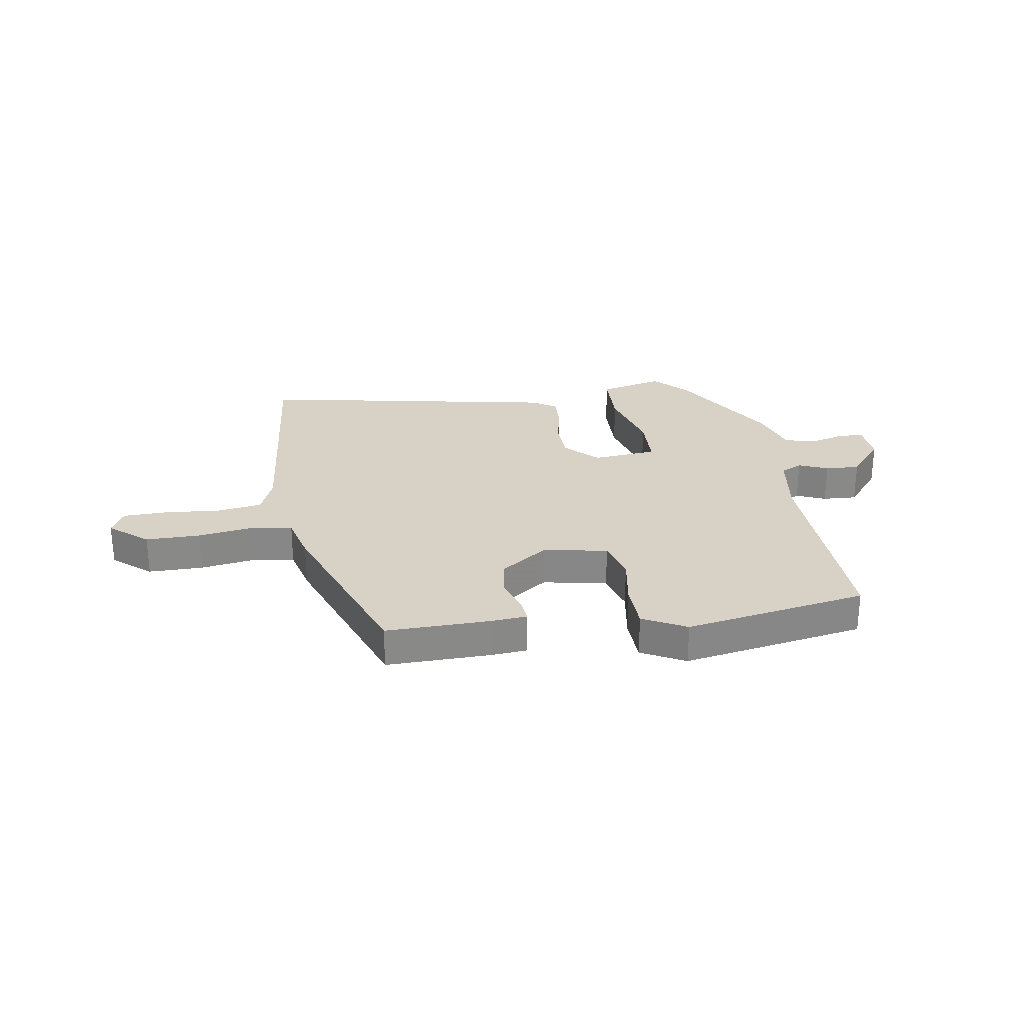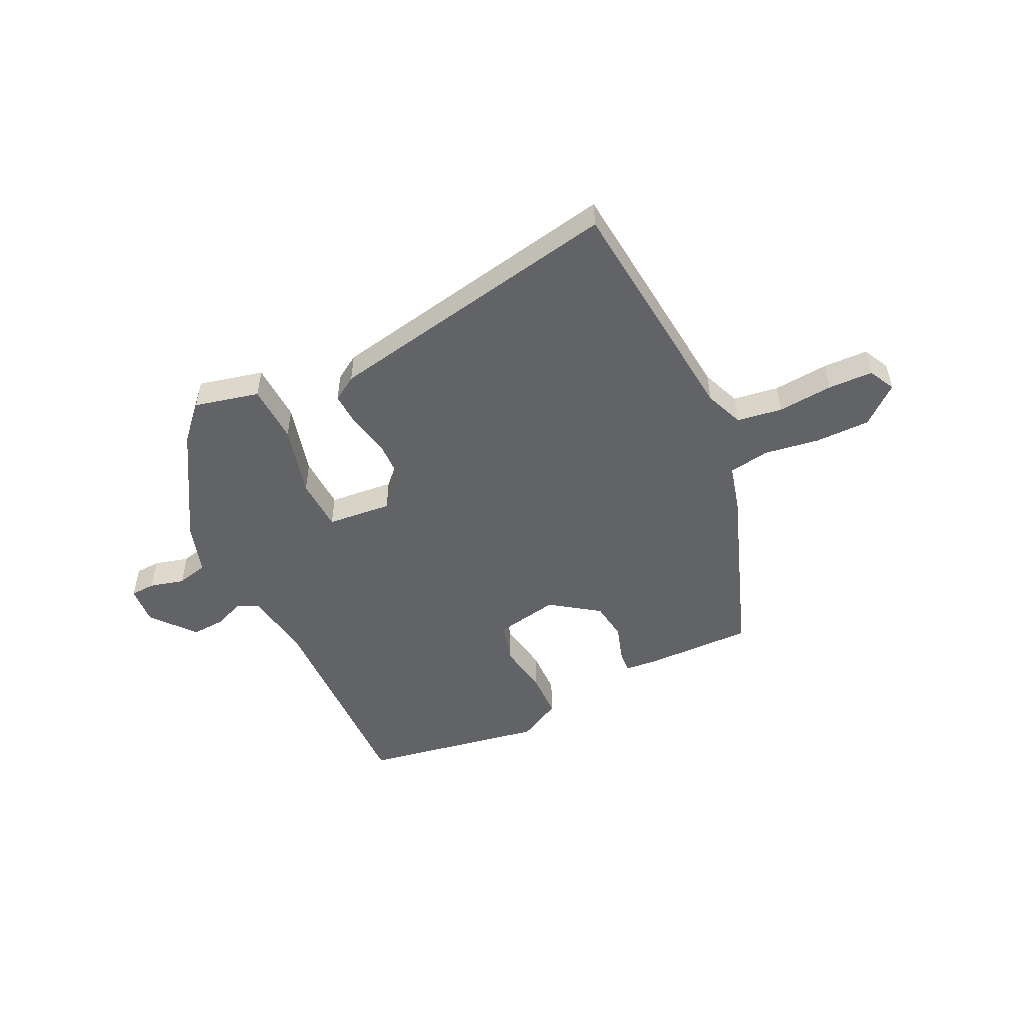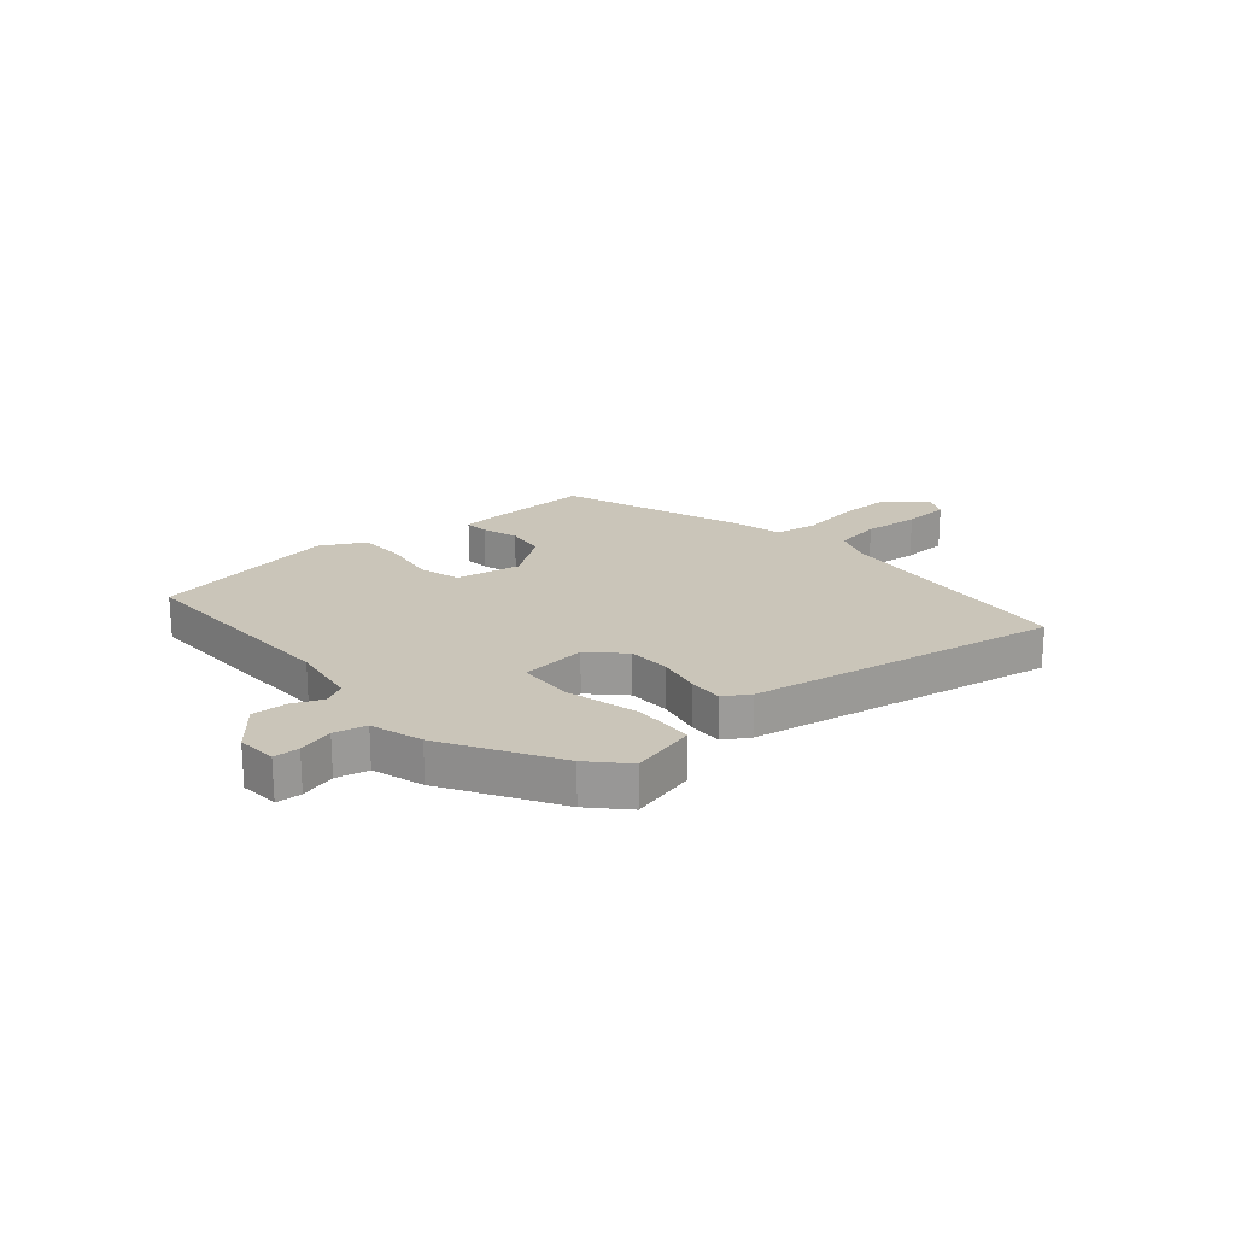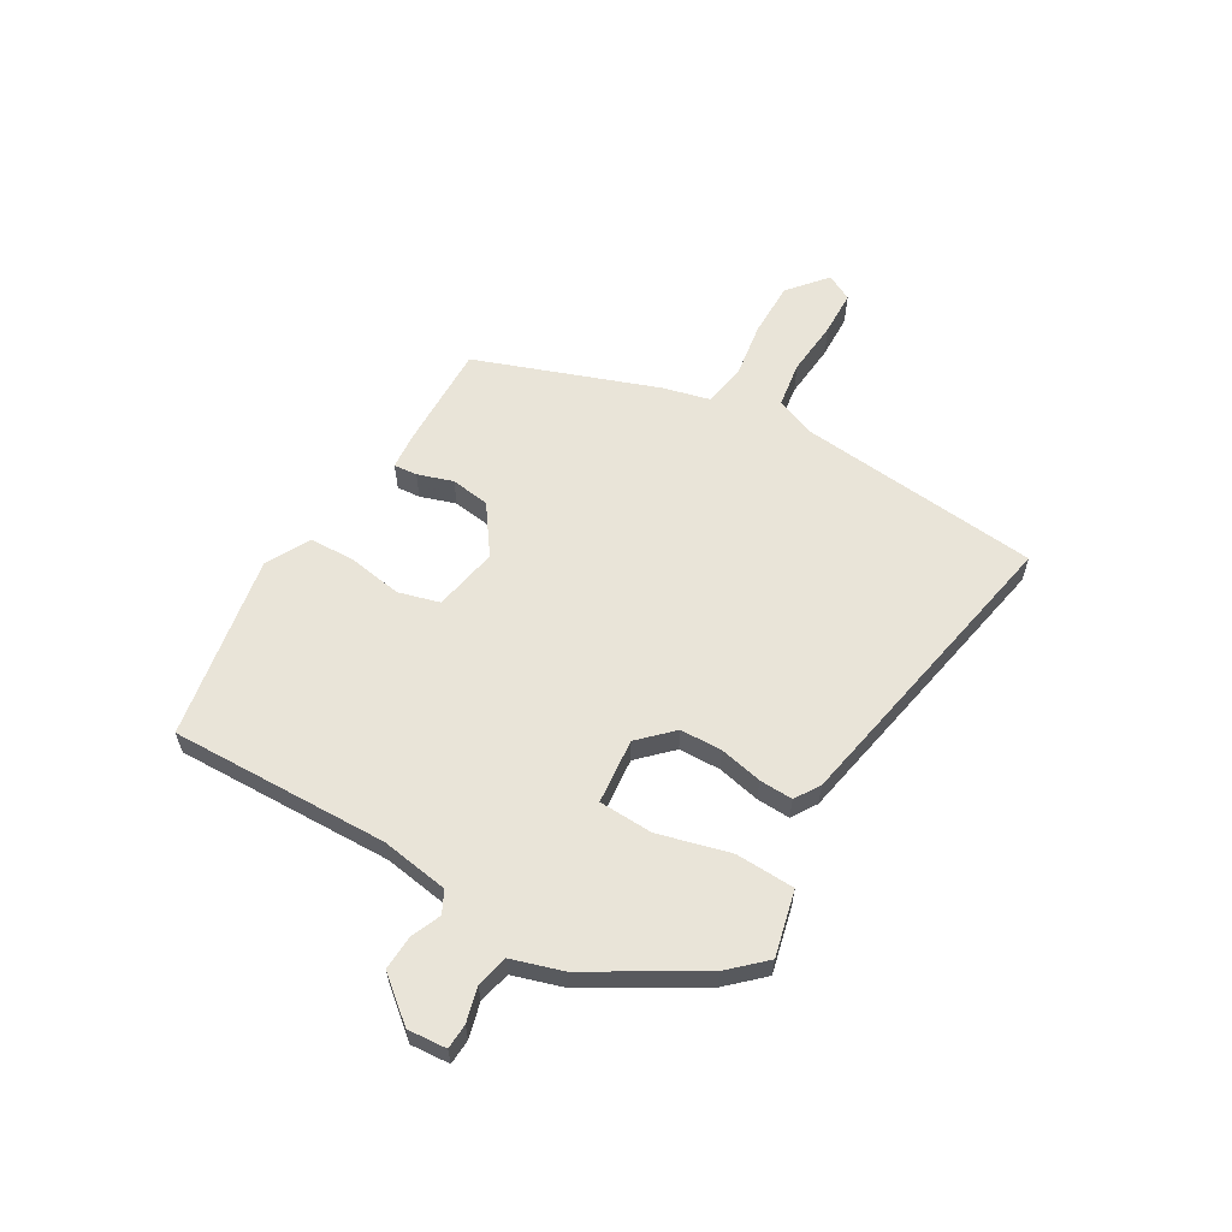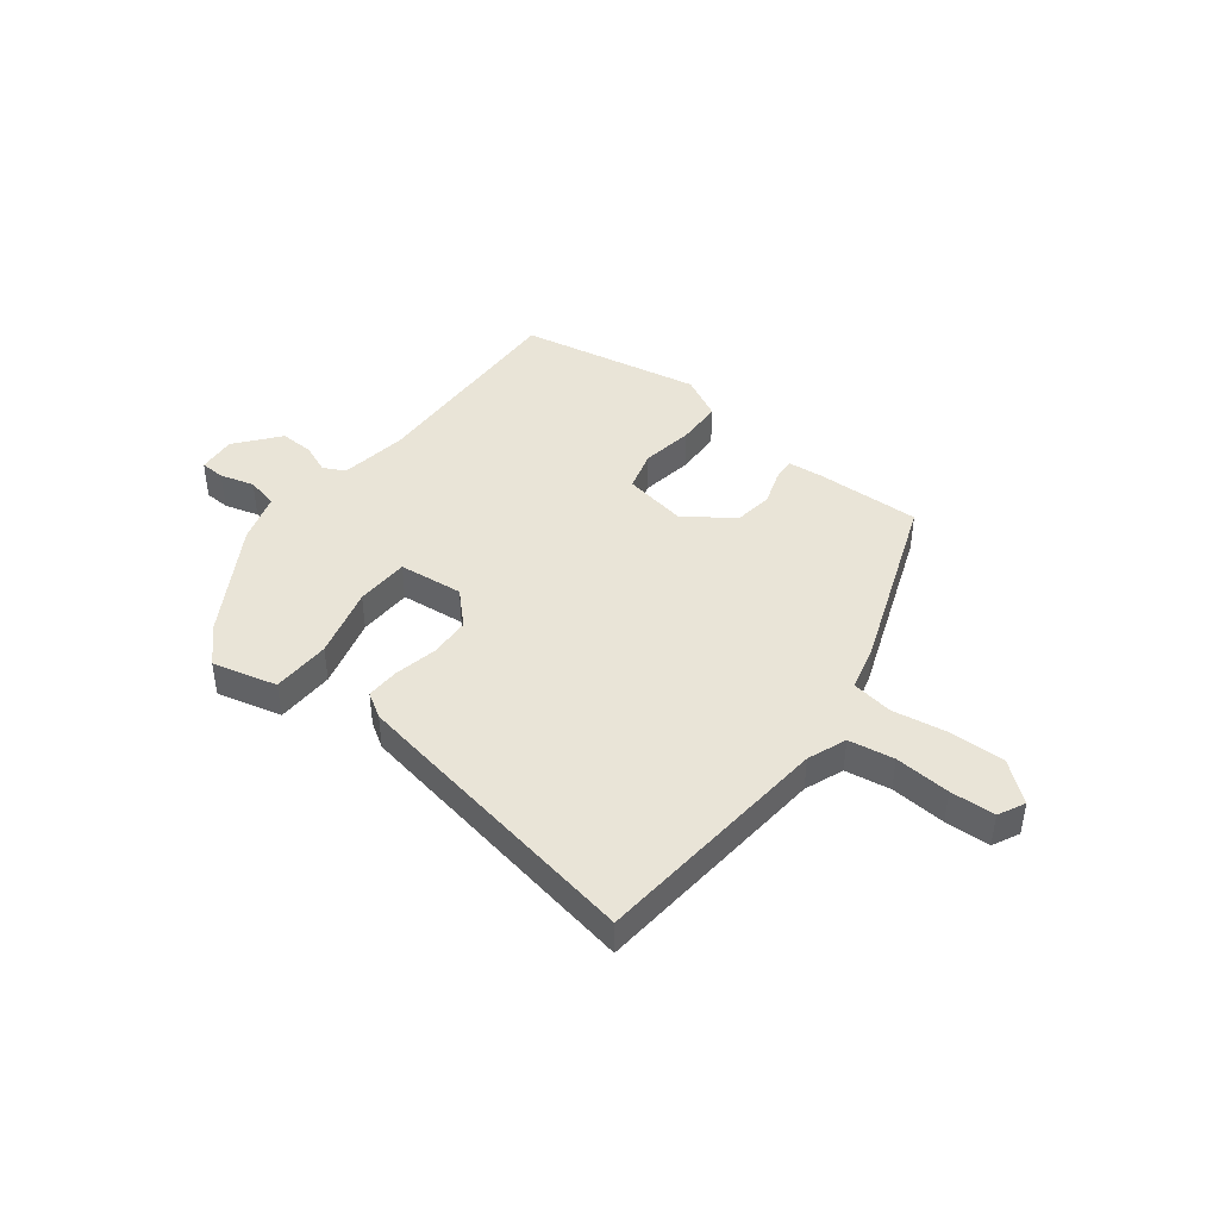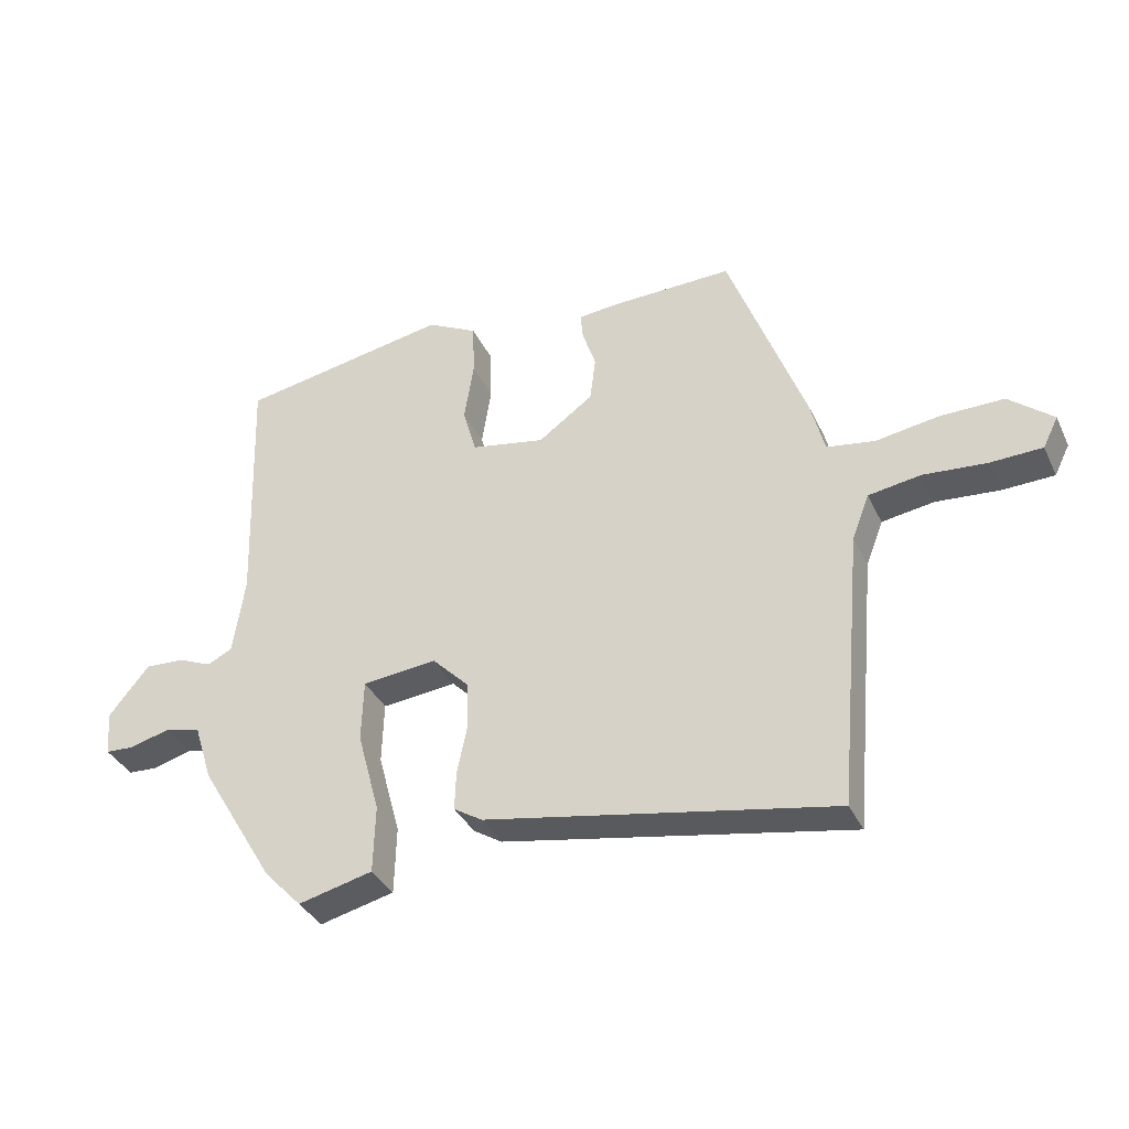
<metadata>
{"format":"obj","ext":"obj","renderer":"f3d","projection":"perspective","resolution":1024,"background":"white","views":[{"elev":27.4,"azim":-8.6,"up":"+Y"},{"elev":-50.8,"azim":-153.8,"up":"+Y"},{"elev":20.7,"azim":139.5,"up":"+Y"},{"elev":60.2,"azim":120.8,"up":"+Y"},{"elev":43.3,"azim":-142.3,"up":"+Y"},{"elev":-35.8,"azim":-157.1,"up":"+Z"}]}
</metadata>
<code>
v 0.507 0.07 0.465
v 0.494 0.07 0.073
v 0.512 0.07 -0.049
v 0.551 0.07 -0.069
v 0.604 0.07 -0.047
v 0.666 0.07 -0.044
v 0.729 0.07 -0.122
v 0.723 0.07 -0.192
v 0.678 0.07 -0.194
v 0.616 0.07 -0.177
v 0.559 0.07 -0.19
v 0.53 0.07 -0.281
v 0.412 0.07 -0.477
v 0.353 0.07 -0.539
v 0.236 0.07 -0.51
v 0.233 0.07 -0.404
v 0.268 0.07 -0.275
v 0.265 0.07 -0.178
v 0.148 0.07 -0.166
v 0.091 0.07 -0.223
v 0.088 0.07 -0.298
v 0.104 0.07 -0.375
v 0.106 0.07 -0.435
v 0.061 0.07 -0.463
v -0.483 0.07 -0.562
v -0.522 0.07 -0.126
v -0.549 0.07 -0.056
v -0.631 0.07 -0.043
v -0.731 0.07 -0.051
v -0.812 0.07 -0.048
v -0.836 0.07 0
v -0.767 0.07 0.057
v -0.668 0.07 0.056
v -0.568 0.07 0.04
v -0.493 0.07 0.052
v -0.471 0.07 0.137
v -0.351 0.07 0.459
v -0.16 0.07 0.454
v -0.097 0.07 0.448
v -0.101 0.07 0.406
v -0.122 0.07 0.343
v -0.113 0.07 0.273
v -0.027 0.07 0.211
v 0.089 0.07 0.232
v 0.11 0.07 0.306
v 0.095 0.07 0.401
v 0.098 0.07 0.485
v 0.177 0.07 0.526
v 0.507 0 0.465
v 0.494 0 0.073
v 0.512 0 -0.049
v 0.551 0 -0.069
v 0.604 0 -0.047
v 0.666 0 -0.044
v 0.729 0 -0.122
v 0.723 0 -0.192
v 0.678 0 -0.194
v 0.616 0 -0.177
v 0.559 0 -0.19
v 0.53 0 -0.281
v 0.412 0 -0.477
v 0.353 0 -0.539
v 0.236 0 -0.51
v 0.233 0 -0.404
v 0.268 0 -0.275
v 0.265 0 -0.178
v 0.148 0 -0.166
v 0.091 0 -0.223
v 0.088 0 -0.298
v 0.104 0 -0.375
v 0.106 0 -0.435
v 0.061 0 -0.463
v -0.483 0 -0.562
v -0.522 0 -0.126
v -0.549 0 -0.056
v -0.631 0 -0.043
v -0.731 0 -0.051
v -0.812 0 -0.048
v -0.836 0 0
v -0.767 0 0.057
v -0.668 0 0.056
v -0.568 0 0.04
v -0.493 0 0.052
v -0.471 0 0.137
v -0.351 0 0.459
v -0.16 0 0.454
v -0.097 0 0.448
v -0.101 0 0.406
v -0.122 0 0.343
v -0.113 0 0.273
v -0.027 0 0.211
v 0.089 0 0.232
v 0.11 0 0.306
v 0.095 0 0.401
v 0.098 0 0.485
v 0.177 0 0.526
f 48 1 2
f 47 48 2
f 46 47 2
f 45 46 2
f 44 45 2 3
f 43 44 3
f 39 40 41
f 38 39 41
f 37 38 41
f 36 37 41
f 35 36 41
f 35 41 42
f 32 33 34
f 31 32 34
f 30 31 34
f 29 30 34
f 28 29 34
f 27 28 34 35
f 35 42 43
f 27 35 43
f 26 27 43
f 25 26 43
f 24 25 43
f 23 24 43
f 22 23 43
f 21 22 43
f 15 16 17
f 14 15 17
f 13 14 17
f 12 13 17
f 11 12 17
f 11 17 18
f 10 11 18 19
f 8 9 10
f 7 8 10
f 6 7 10
f 5 6 10
f 4 5 10
f 3 4 10 19
f 20 21 43
f 19 20 43
f 3 19 43
f 50 49 96
f 50 96 95
f 50 95 94
f 50 94 93
f 51 50 93 92
f 51 92 91
f 89 88 87
f 89 87 86
f 89 86 85
f 89 85 84
f 89 84 83
f 90 89 83
f 82 81 80
f 82 80 79
f 82 79 78
f 82 78 77
f 82 77 76
f 83 82 76 75
f 91 90 83
f 91 83 75
f 91 75 74
f 91 74 73
f 91 73 72
f 91 72 71
f 91 71 70
f 91 70 69
f 65 64 63
f 65 63 62
f 65 62 61
f 65 61 60
f 65 60 59
f 66 65 59
f 67 66 59 58
f 58 57 56
f 58 56 55
f 58 55 54
f 58 54 53
f 58 53 52
f 67 58 52 51
f 91 69 68
f 91 68 67
f 91 67 51
f 1 49 50 2
f 2 50 51 3
f 3 51 52 4
f 4 52 53 5
f 5 53 54 6
f 6 54 55 7
f 7 55 56 8
f 8 56 57 9
f 9 57 58 10
f 10 58 59 11
f 11 59 60 12
f 12 60 61 13
f 13 61 62 14
f 14 62 63 15
f 15 63 64 16
f 16 64 65 17
f 17 65 66 18
f 18 66 67 19
f 19 67 68 20
f 20 68 69 21
f 21 69 70 22
f 22 70 71 23
f 23 71 72 24
f 24 72 73 25
f 25 73 74 26
f 26 74 75 27
f 27 75 76 28
f 28 76 77 29
f 29 77 78 30
f 30 78 79 31
f 31 79 80 32
f 32 80 81 33
f 33 81 82 34
f 34 82 83 35
f 35 83 84 36
f 36 84 85 37
f 37 85 86 38
f 38 86 87 39
f 39 87 88 40
f 40 88 89 41
f 41 89 90 42
f 42 90 91 43
f 43 91 92 44
f 44 92 93 45
f 45 93 94 46
f 46 94 95 47
f 47 95 96 48
f 48 96 49 1

</code>
